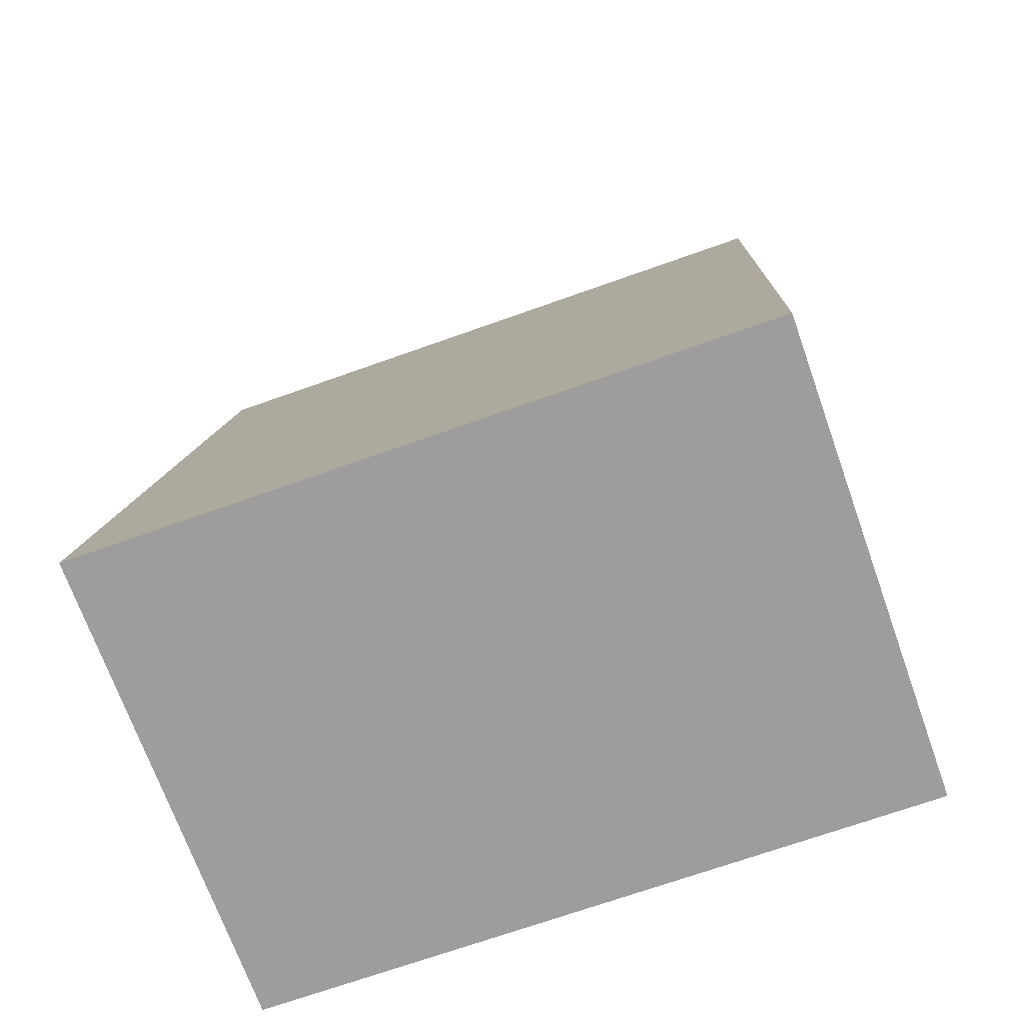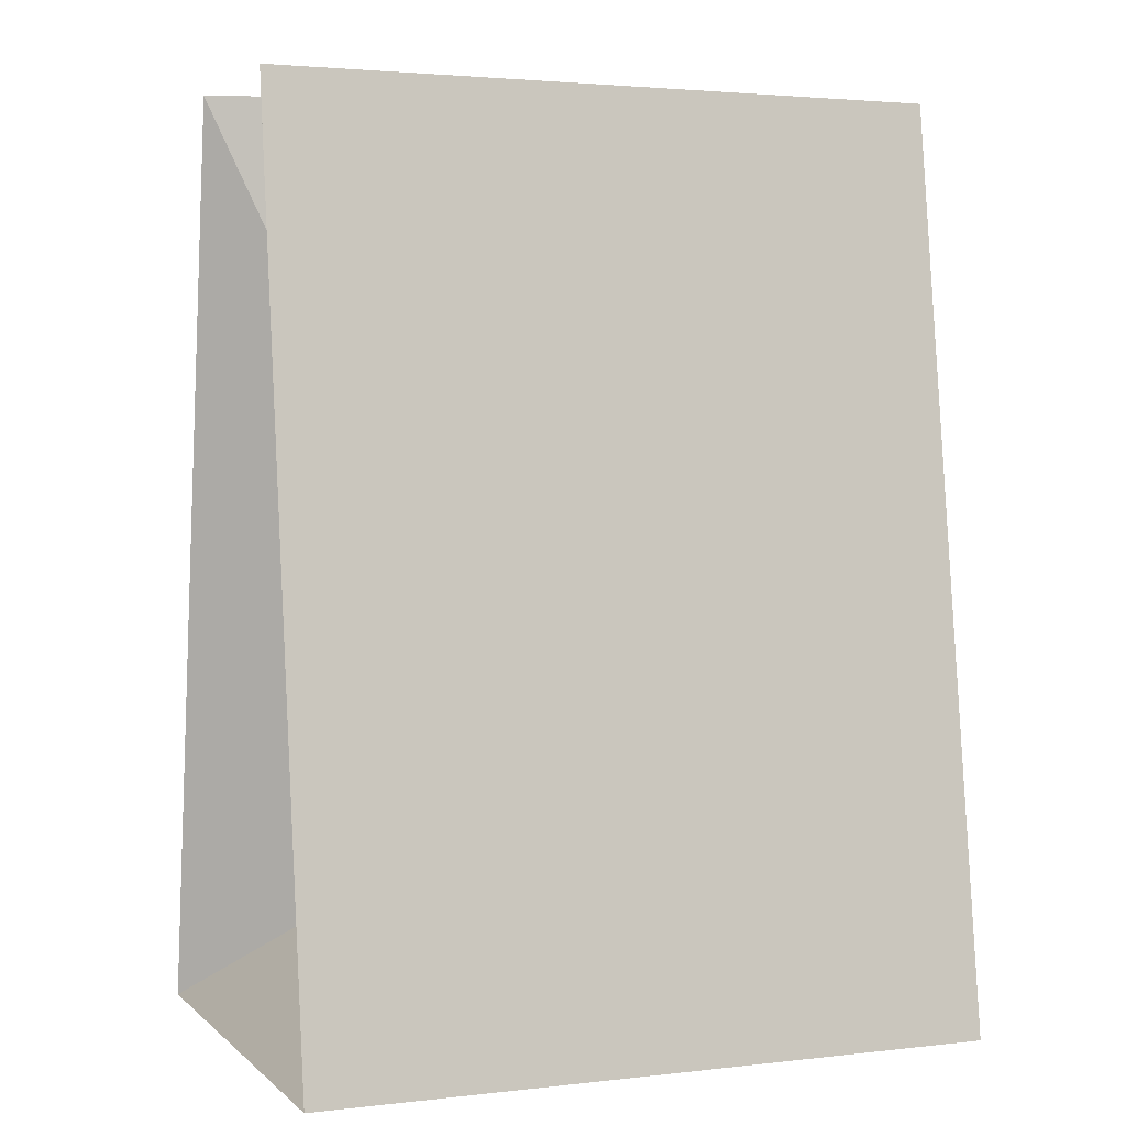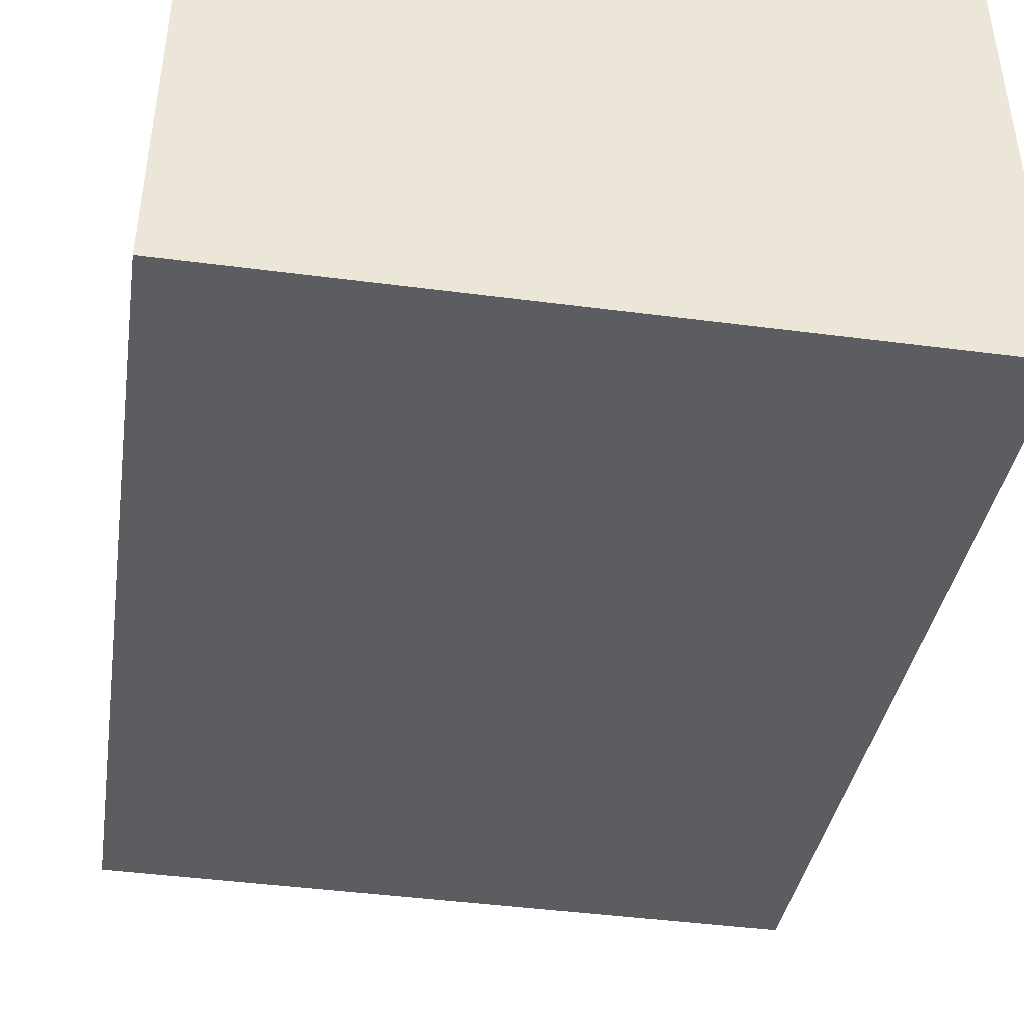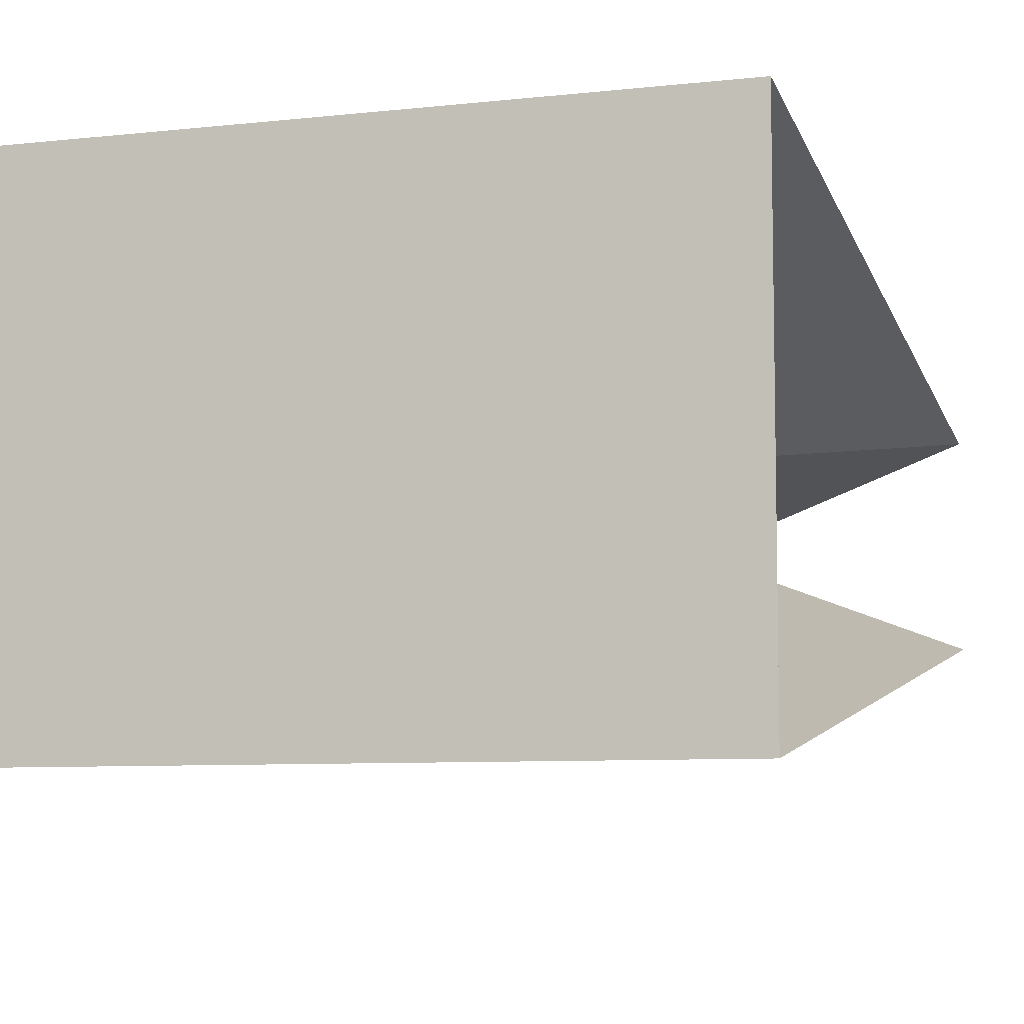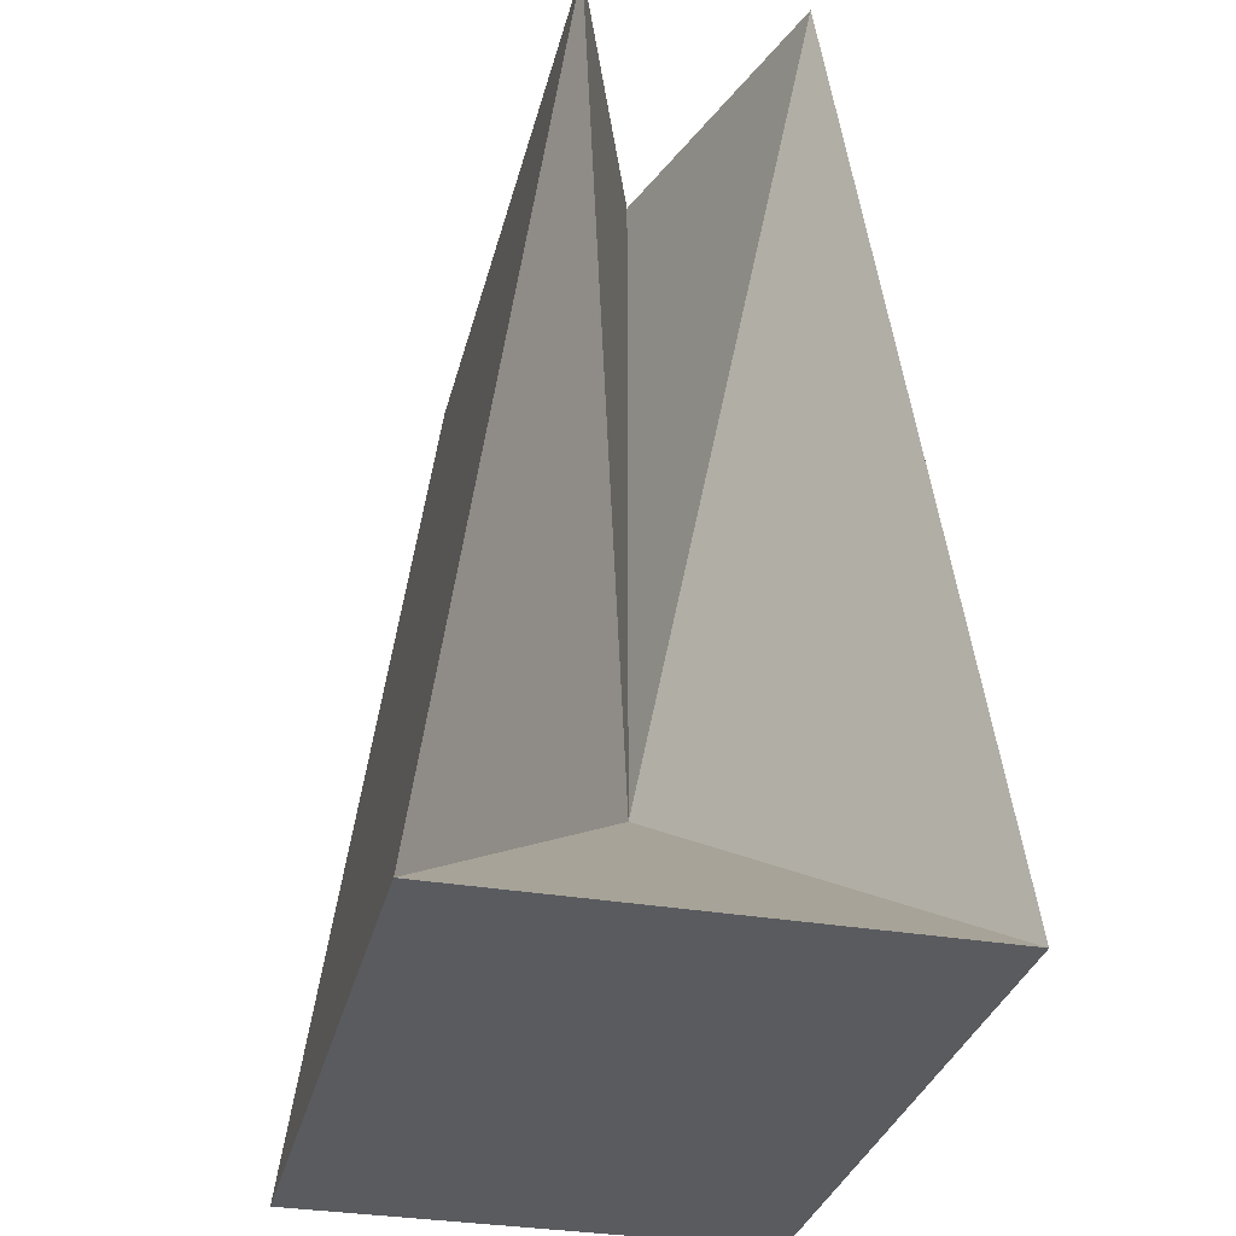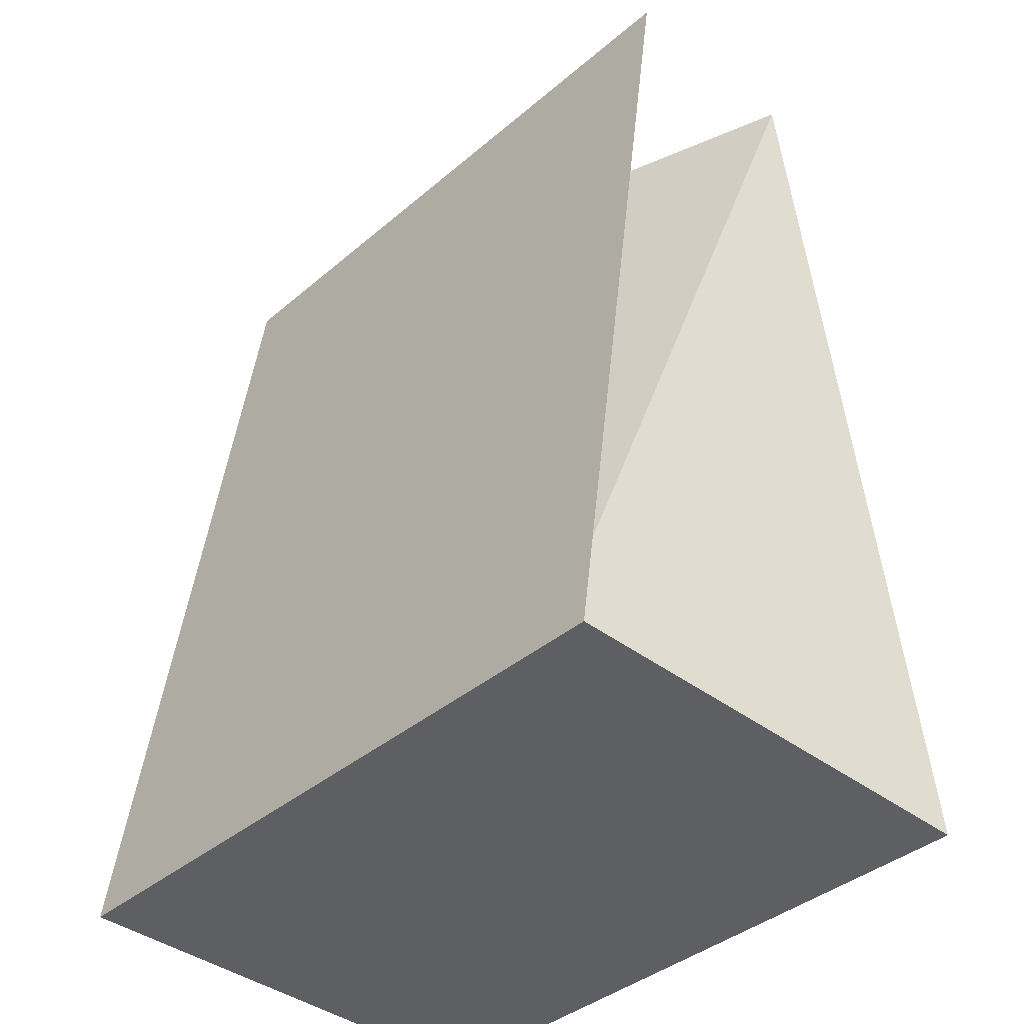
<metadata>
{"format":"obj","ext":"obj","renderer":"f3d","projection":"perspective","resolution":1024,"background":"white","views":[{"elev":-70.5,"azim":-160.4,"up":"+Y"},{"elev":2.8,"azim":-22.0,"up":"+Y"},{"elev":-44.5,"azim":-8.6,"up":"+Z"},{"elev":-7.5,"azim":17.6,"up":"+Z"},{"elev":-32.4,"azim":76.4,"up":"+Y"},{"elev":-39.7,"azim":46.3,"up":"+Y"}]}
</metadata>
<code>
o Cube
v 2.217 2e-06 -1.584
v 2.217 2e-06 1.584
v -2.216 2e-06 1.584
v -2.216 2e-06 -1.584
v 2.217 6 -0.6398
v 2.217 6 0.7505
v -2.216 6 0.7505
v -2.216 6 -0.6398
v -0.2337 6 -0
v -0.2337 1.5 -0
v 0.2497 6 1e-06
v 0.2497 1.5 0
f 12 5 11
f 12 6 2
f 6 3 2
f 10 7 9
f 1 8 5
f 10 8 4
f 1 3 4
f 3 10 4
f 12 2 1
f 12 1 5
f 12 11 6
f 6 7 3
f 10 3 7
f 1 4 8
f 10 9 8
f 1 2 3

</code>
